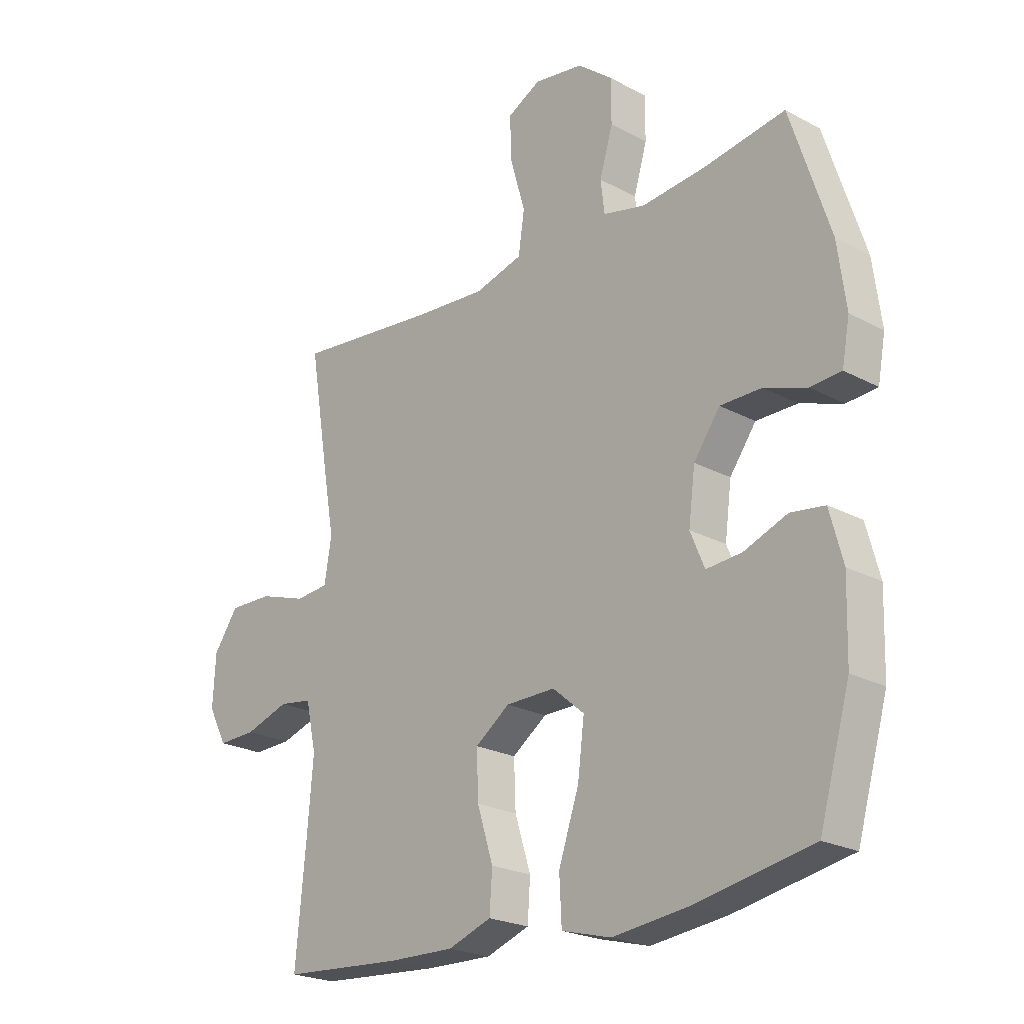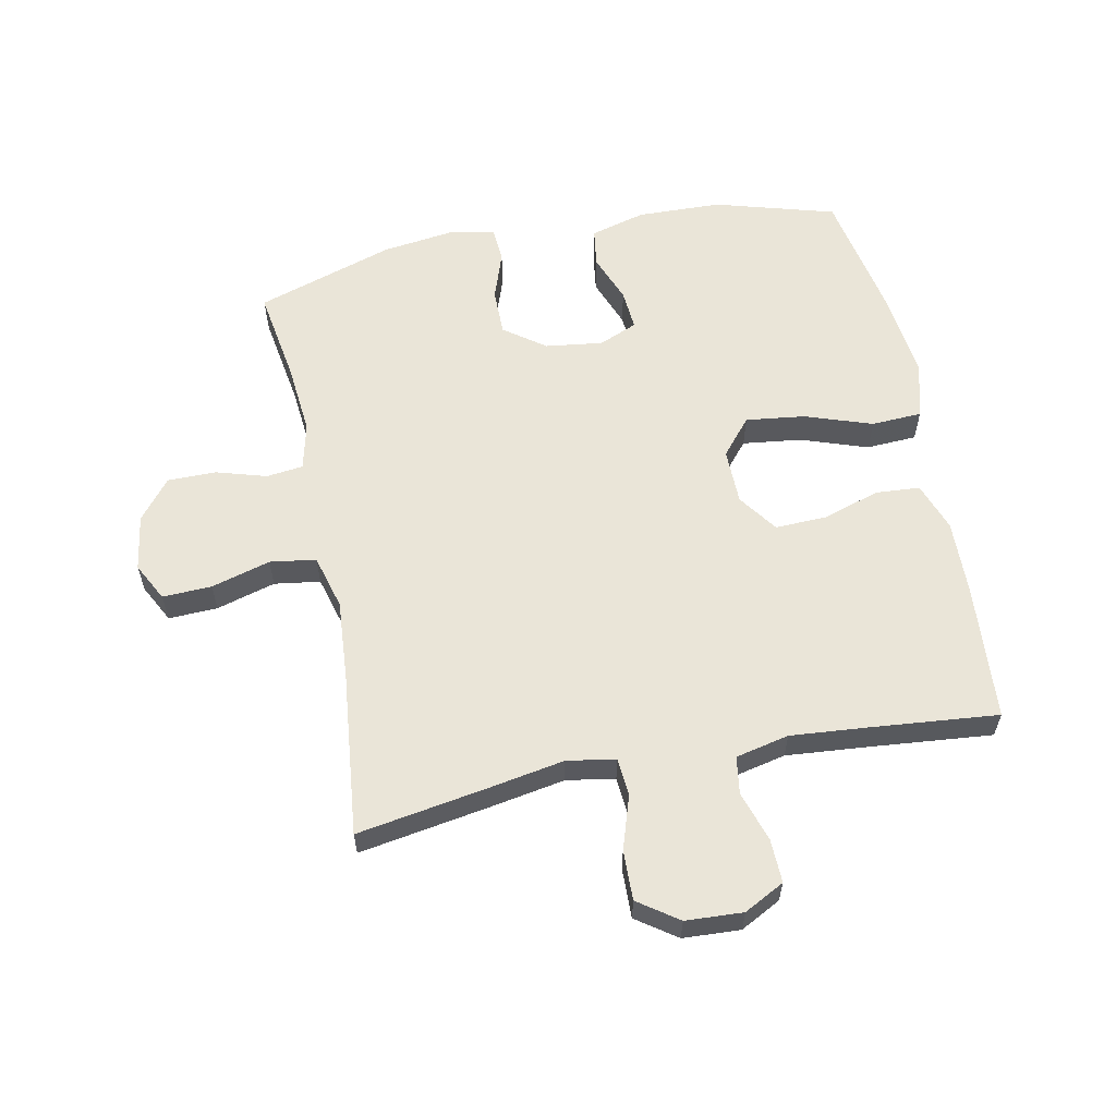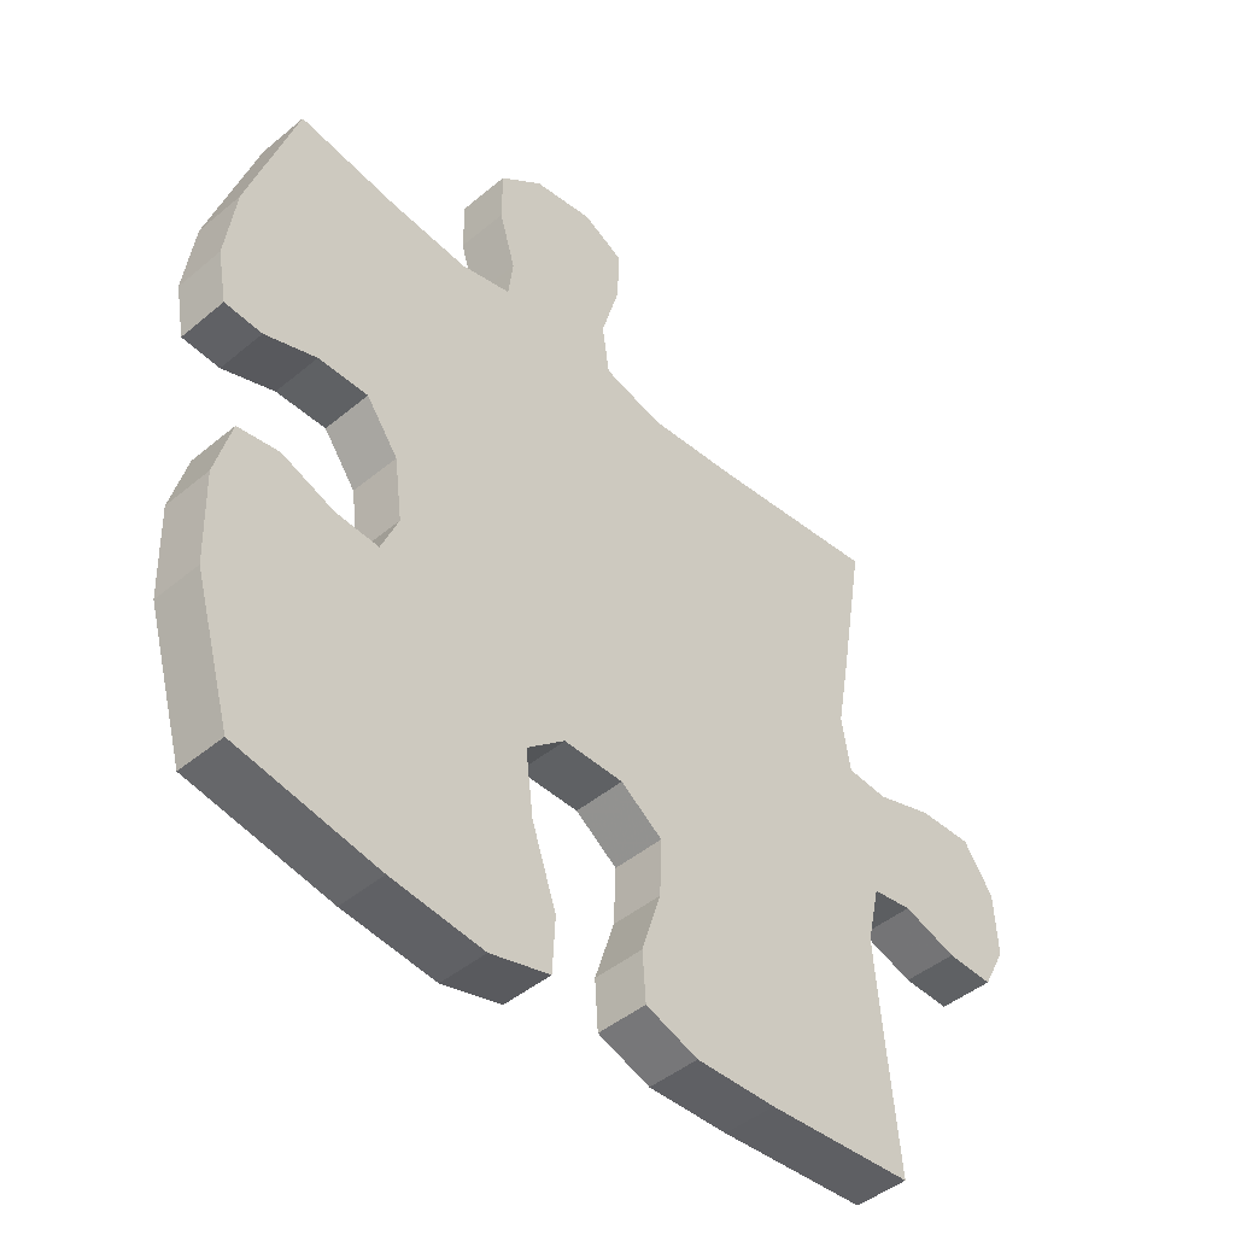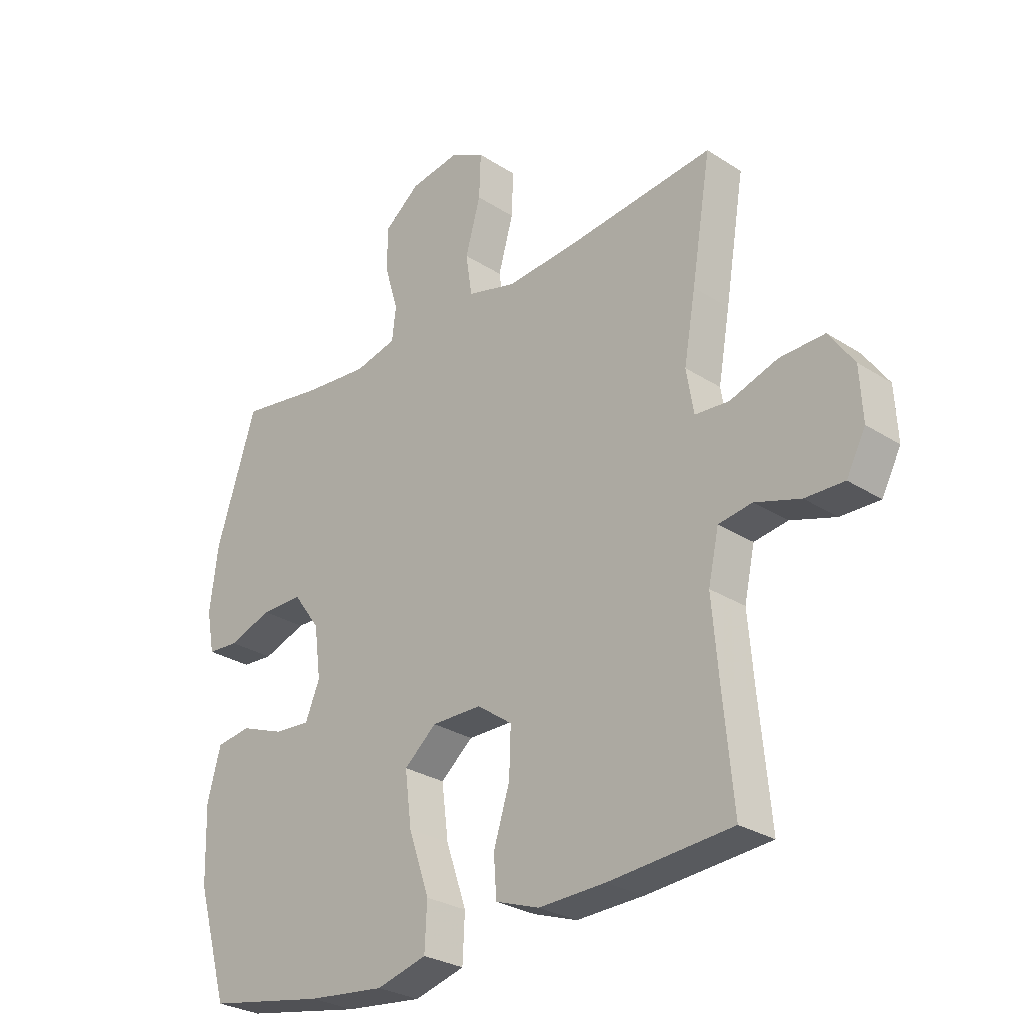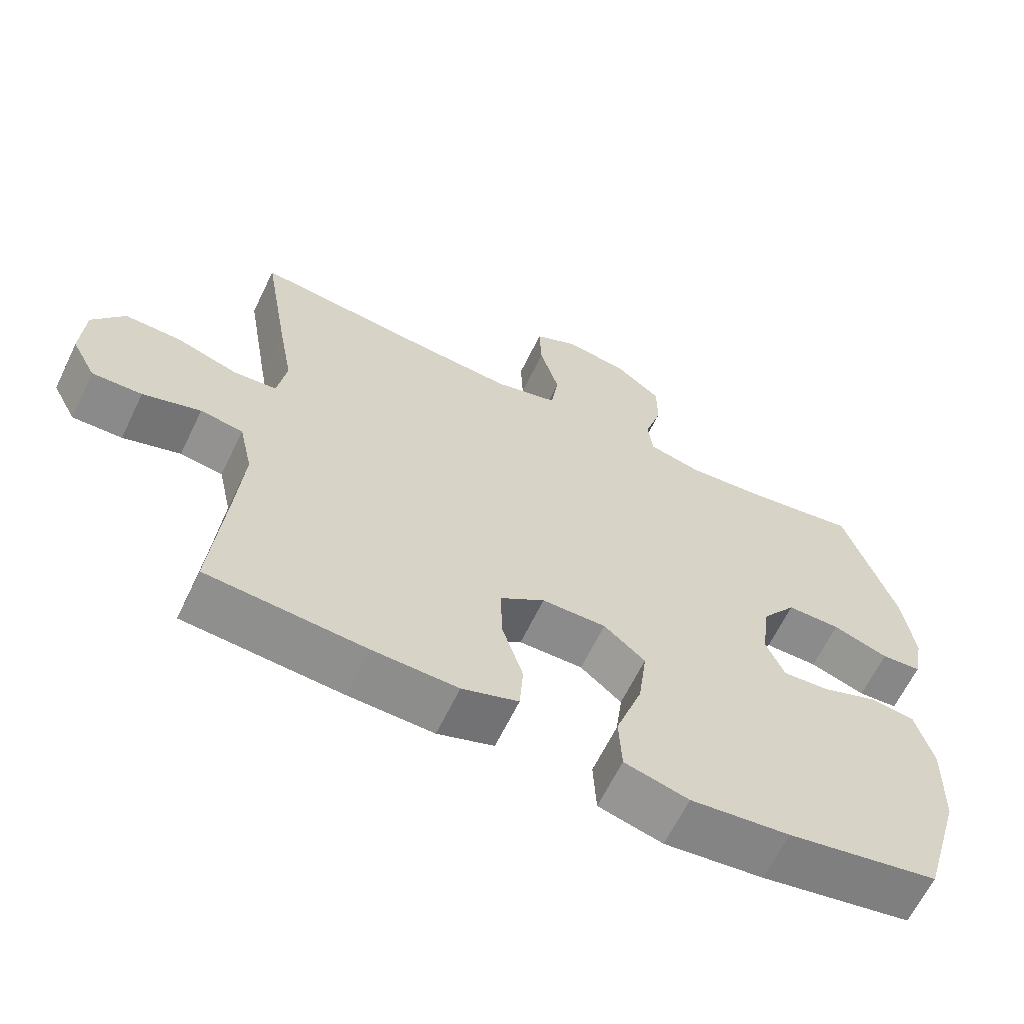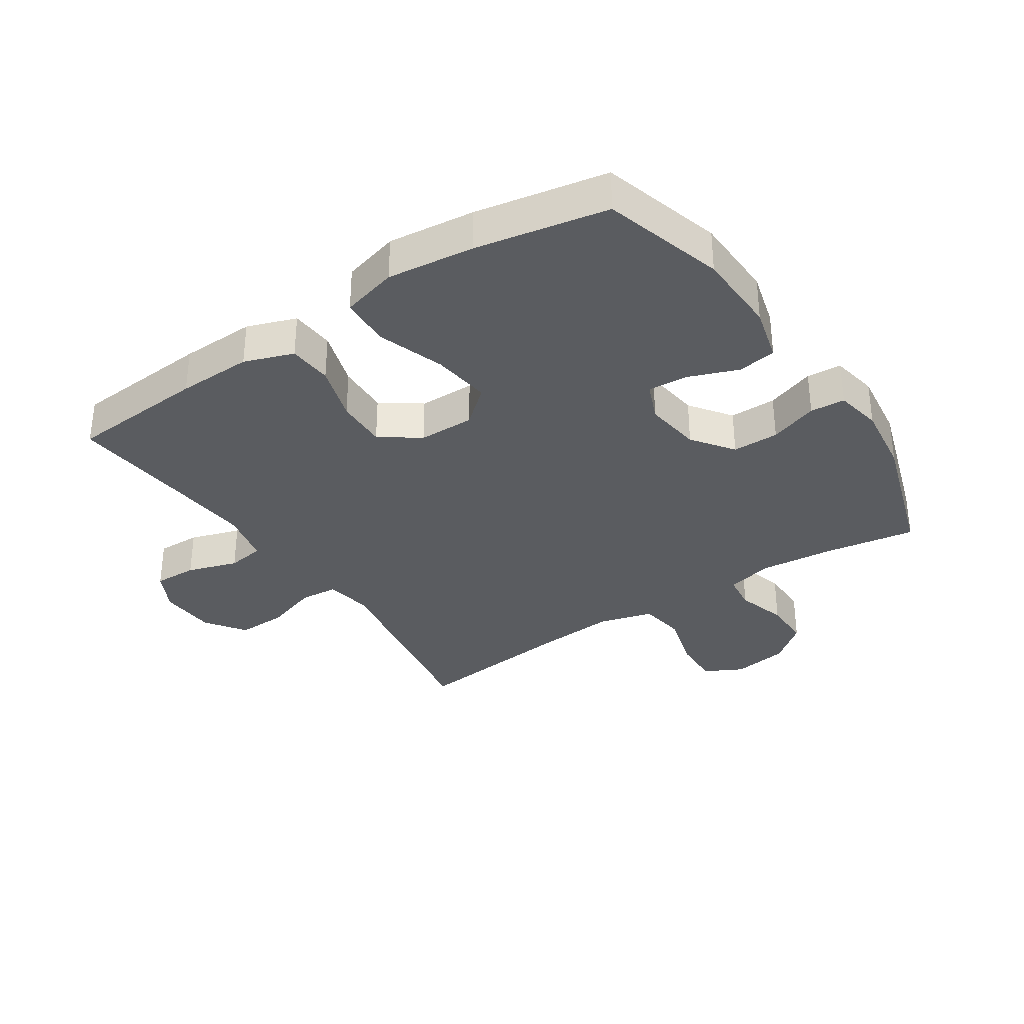
<metadata>
{"format":"obj","ext":"obj","renderer":"f3d","projection":"perspective","resolution":1024,"background":"white","views":[{"elev":-22.6,"azim":-132.8,"up":"+Z"},{"elev":59.5,"azim":78.6,"up":"+Y"},{"elev":-45.4,"azim":-46.2,"up":"+Z"},{"elev":-28.2,"azim":45.8,"up":"+Z"},{"elev":-64.0,"azim":154.2,"up":"+Z"},{"elev":-33.8,"azim":-146.3,"up":"+Y"}]}
</metadata>
<code>
v 0.5 0.07 0.5
v 0.465 0.07 0.288
v 0.444 0.07 0.169
v 0.457 0.07 0.091
v 0.518 0.07 0.086
v 0.604 0.07 0.114
v 0.684 0.07 0.116
v 0.729 0.07 0.052
v 0.734 0.07 -0.04
v 0.7 0.07 -0.105
v 0.63 0.07 -0.103
v 0.549 0.07 -0.077
v 0.489 0.07 -0.086
v 0.47 0.07 -0.172
v 0.481 0.07 -0.3
v 0.5 0.07 -0.5
v 0.279 0.07 -0.516
v 0.159 0.07 -0.519
v 0.08 0.07 -0.491
v 0.075 0.07 -0.42
v 0.104 0.07 -0.328
v 0.107 0.07 -0.245
v 0.044 0.07 -0.2
v -0.046 0.07 -0.199
v -0.104 0.07 -0.248
v -0.092 0.07 -0.343
v -0.055 0.07 -0.451
v -0.059 0.07 -0.532
v -0.149 0.07 -0.556
v -0.288 0.07 -0.54
v -0.5 0.07 -0.5
v -0.556 0.07 -0.306
v -0.56 0.07 -0.171
v -0.536 0.07 -0.082
v -0.474 0.07 -0.073
v -0.395 0.07 -0.103
v -0.33 0.07 -0.108
v -0.304 0.07 -0.046
v -0.316 0.07 0.046
v -0.364 0.07 0.112
v -0.439 0.07 0.112
v -0.517 0.07 0.085
v -0.573 0.07 0.089
v -0.587 0.07 0.164
v -0.572 0.07 0.278
v -0.5 0.07 0.5
v -0.35 0.07 0.476
v -0.234 0.07 0.465
v -0.158 0.07 0.483
v -0.151 0.07 0.542
v -0.175 0.07 0.623
v -0.175 0.07 0.701
v -0.111 0.07 0.752
v -0.021 0.07 0.766
v 0.04 0.07 0.734
v 0.037 0.07 0.655
v 0.01 0.07 0.56
v 0.021 0.07 0.486
v 0.109 0.07 0.462
v 0.24 0.07 0.472
v 0.5 0 0.5
v 0.465 0 0.288
v 0.444 0 0.169
v 0.457 0 0.091
v 0.518 0 0.086
v 0.604 0 0.114
v 0.684 0 0.116
v 0.729 0 0.052
v 0.734 0 -0.04
v 0.7 0 -0.105
v 0.63 0 -0.103
v 0.549 0 -0.077
v 0.489 0 -0.086
v 0.47 0 -0.172
v 0.481 0 -0.3
v 0.5 0 -0.5
v 0.279 0 -0.516
v 0.159 0 -0.519
v 0.08 0 -0.491
v 0.075 0 -0.42
v 0.104 0 -0.328
v 0.107 0 -0.245
v 0.044 0 -0.2
v -0.046 0 -0.199
v -0.104 0 -0.248
v -0.092 0 -0.343
v -0.055 0 -0.451
v -0.059 0 -0.532
v -0.149 0 -0.556
v -0.288 0 -0.54
v -0.5 0 -0.5
v -0.556 0 -0.306
v -0.56 0 -0.171
v -0.536 0 -0.082
v -0.474 0 -0.073
v -0.395 0 -0.103
v -0.33 0 -0.108
v -0.304 0 -0.046
v -0.316 0 0.046
v -0.364 0 0.112
v -0.439 0 0.112
v -0.517 0 0.085
v -0.573 0 0.089
v -0.587 0 0.164
v -0.572 0 0.278
v -0.5 0 0.5
v -0.35 0 0.476
v -0.234 0 0.465
v -0.158 0 0.483
v -0.151 0 0.542
v -0.175 0 0.623
v -0.175 0 0.701
v -0.111 0 0.752
v -0.021 0 0.766
v 0.04 0 0.734
v 0.037 0 0.655
v 0.01 0 0.56
v 0.021 0 0.486
v 0.109 0 0.462
v 0.24 0 0.472
f 55 56 57
f 54 55 57
f 53 54 57
f 52 53 57
f 51 52 57
f 50 51 57
f 49 50 57 58
f 48 49 58 59
f 45 46 47
f 44 45 47
f 43 44 47
f 42 43 47
f 41 42 47
f 40 41 47 48
f 39 40 48 59
f 34 35 36
f 33 34 36
f 32 33 36
f 31 32 36
f 30 31 36
f 29 30 36
f 28 29 36
f 27 28 36
f 26 27 36
f 25 26 36 37
f 24 25 37 38
f 19 20 21
f 18 19 21
f 17 18 21
f 16 17 21
f 15 16 21
f 14 15 21 22
f 13 14 22 23
f 10 11 12
f 9 10 12
f 8 9 12
f 7 8 12
f 6 7 12
f 5 6 12
f 4 5 12 13
f 60 1 2 3
f 60 3 4
f 39 59 60
f 38 39 60
f 24 38 60
f 23 24 60
f 13 23 60
f 4 13 60
f 117 116 115
f 117 115 114
f 117 114 113
f 117 113 112
f 117 112 111
f 117 111 110
f 118 117 110 109
f 119 118 109 108
f 107 106 105
f 107 105 104
f 107 104 103
f 107 103 102
f 107 102 101
f 108 107 101 100
f 119 108 100 99
f 96 95 94
f 96 94 93
f 96 93 92
f 96 92 91
f 96 91 90
f 96 90 89
f 96 89 88
f 96 88 87
f 96 87 86
f 97 96 86 85
f 98 97 85 84
f 81 80 79
f 81 79 78
f 81 78 77
f 81 77 76
f 81 76 75
f 82 81 75 74
f 83 82 74 73
f 72 71 70
f 72 70 69
f 72 69 68
f 72 68 67
f 72 67 66
f 72 66 65
f 73 72 65 64
f 63 62 61 120
f 64 63 120
f 120 119 99
f 120 99 98
f 120 98 84
f 120 84 83
f 120 83 73
f 120 73 64
f 1 61 62 2
f 2 62 63 3
f 3 63 64 4
f 4 64 65 5
f 5 65 66 6
f 6 66 67 7
f 7 67 68 8
f 8 68 69 9
f 9 69 70 10
f 10 70 71 11
f 11 71 72 12
f 12 72 73 13
f 13 73 74 14
f 14 74 75 15
f 15 75 76 16
f 16 76 77 17
f 17 77 78 18
f 18 78 79 19
f 19 79 80 20
f 20 80 81 21
f 21 81 82 22
f 22 82 83 23
f 23 83 84 24
f 24 84 85 25
f 25 85 86 26
f 26 86 87 27
f 27 87 88 28
f 28 88 89 29
f 29 89 90 30
f 30 90 91 31
f 31 91 92 32
f 32 92 93 33
f 33 93 94 34
f 34 94 95 35
f 35 95 96 36
f 36 96 97 37
f 37 97 98 38
f 38 98 99 39
f 39 99 100 40
f 40 100 101 41
f 41 101 102 42
f 42 102 103 43
f 43 103 104 44
f 44 104 105 45
f 45 105 106 46
f 46 106 107 47
f 47 107 108 48
f 48 108 109 49
f 49 109 110 50
f 50 110 111 51
f 51 111 112 52
f 52 112 113 53
f 53 113 114 54
f 54 114 115 55
f 55 115 116 56
f 56 116 117 57
f 57 117 118 58
f 58 118 119 59
f 59 119 120 60
f 60 120 61 1

</code>
